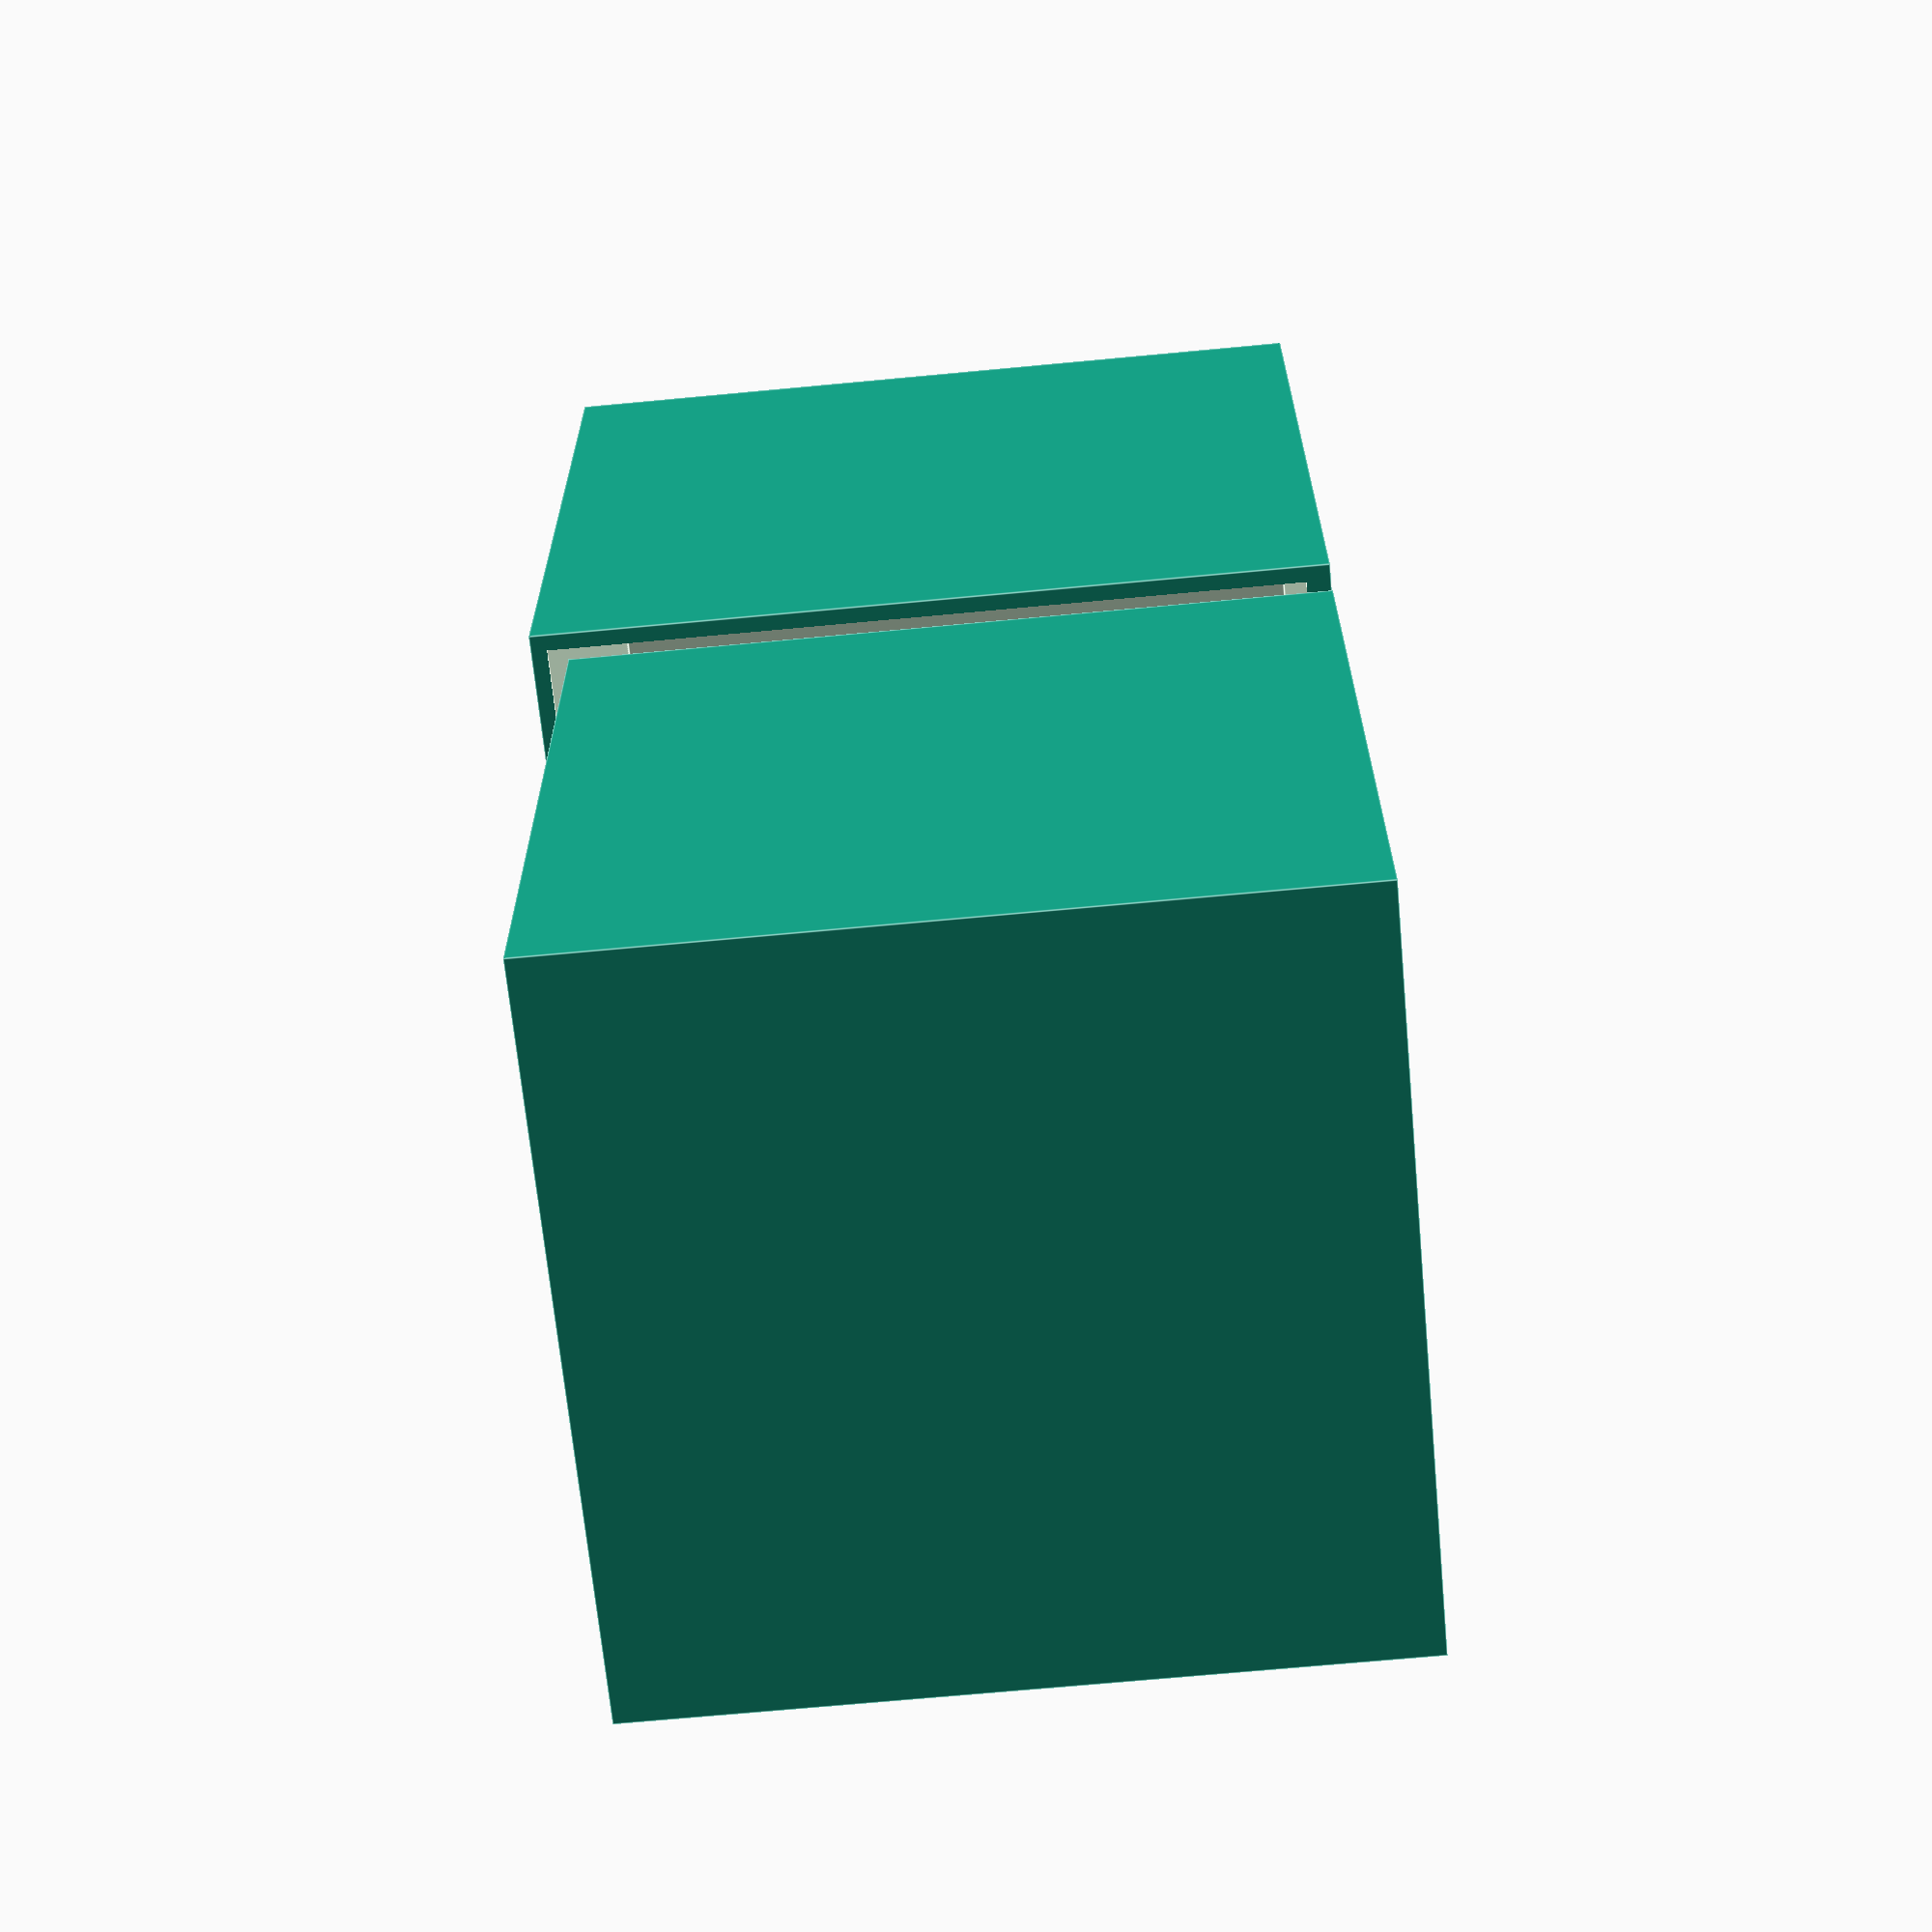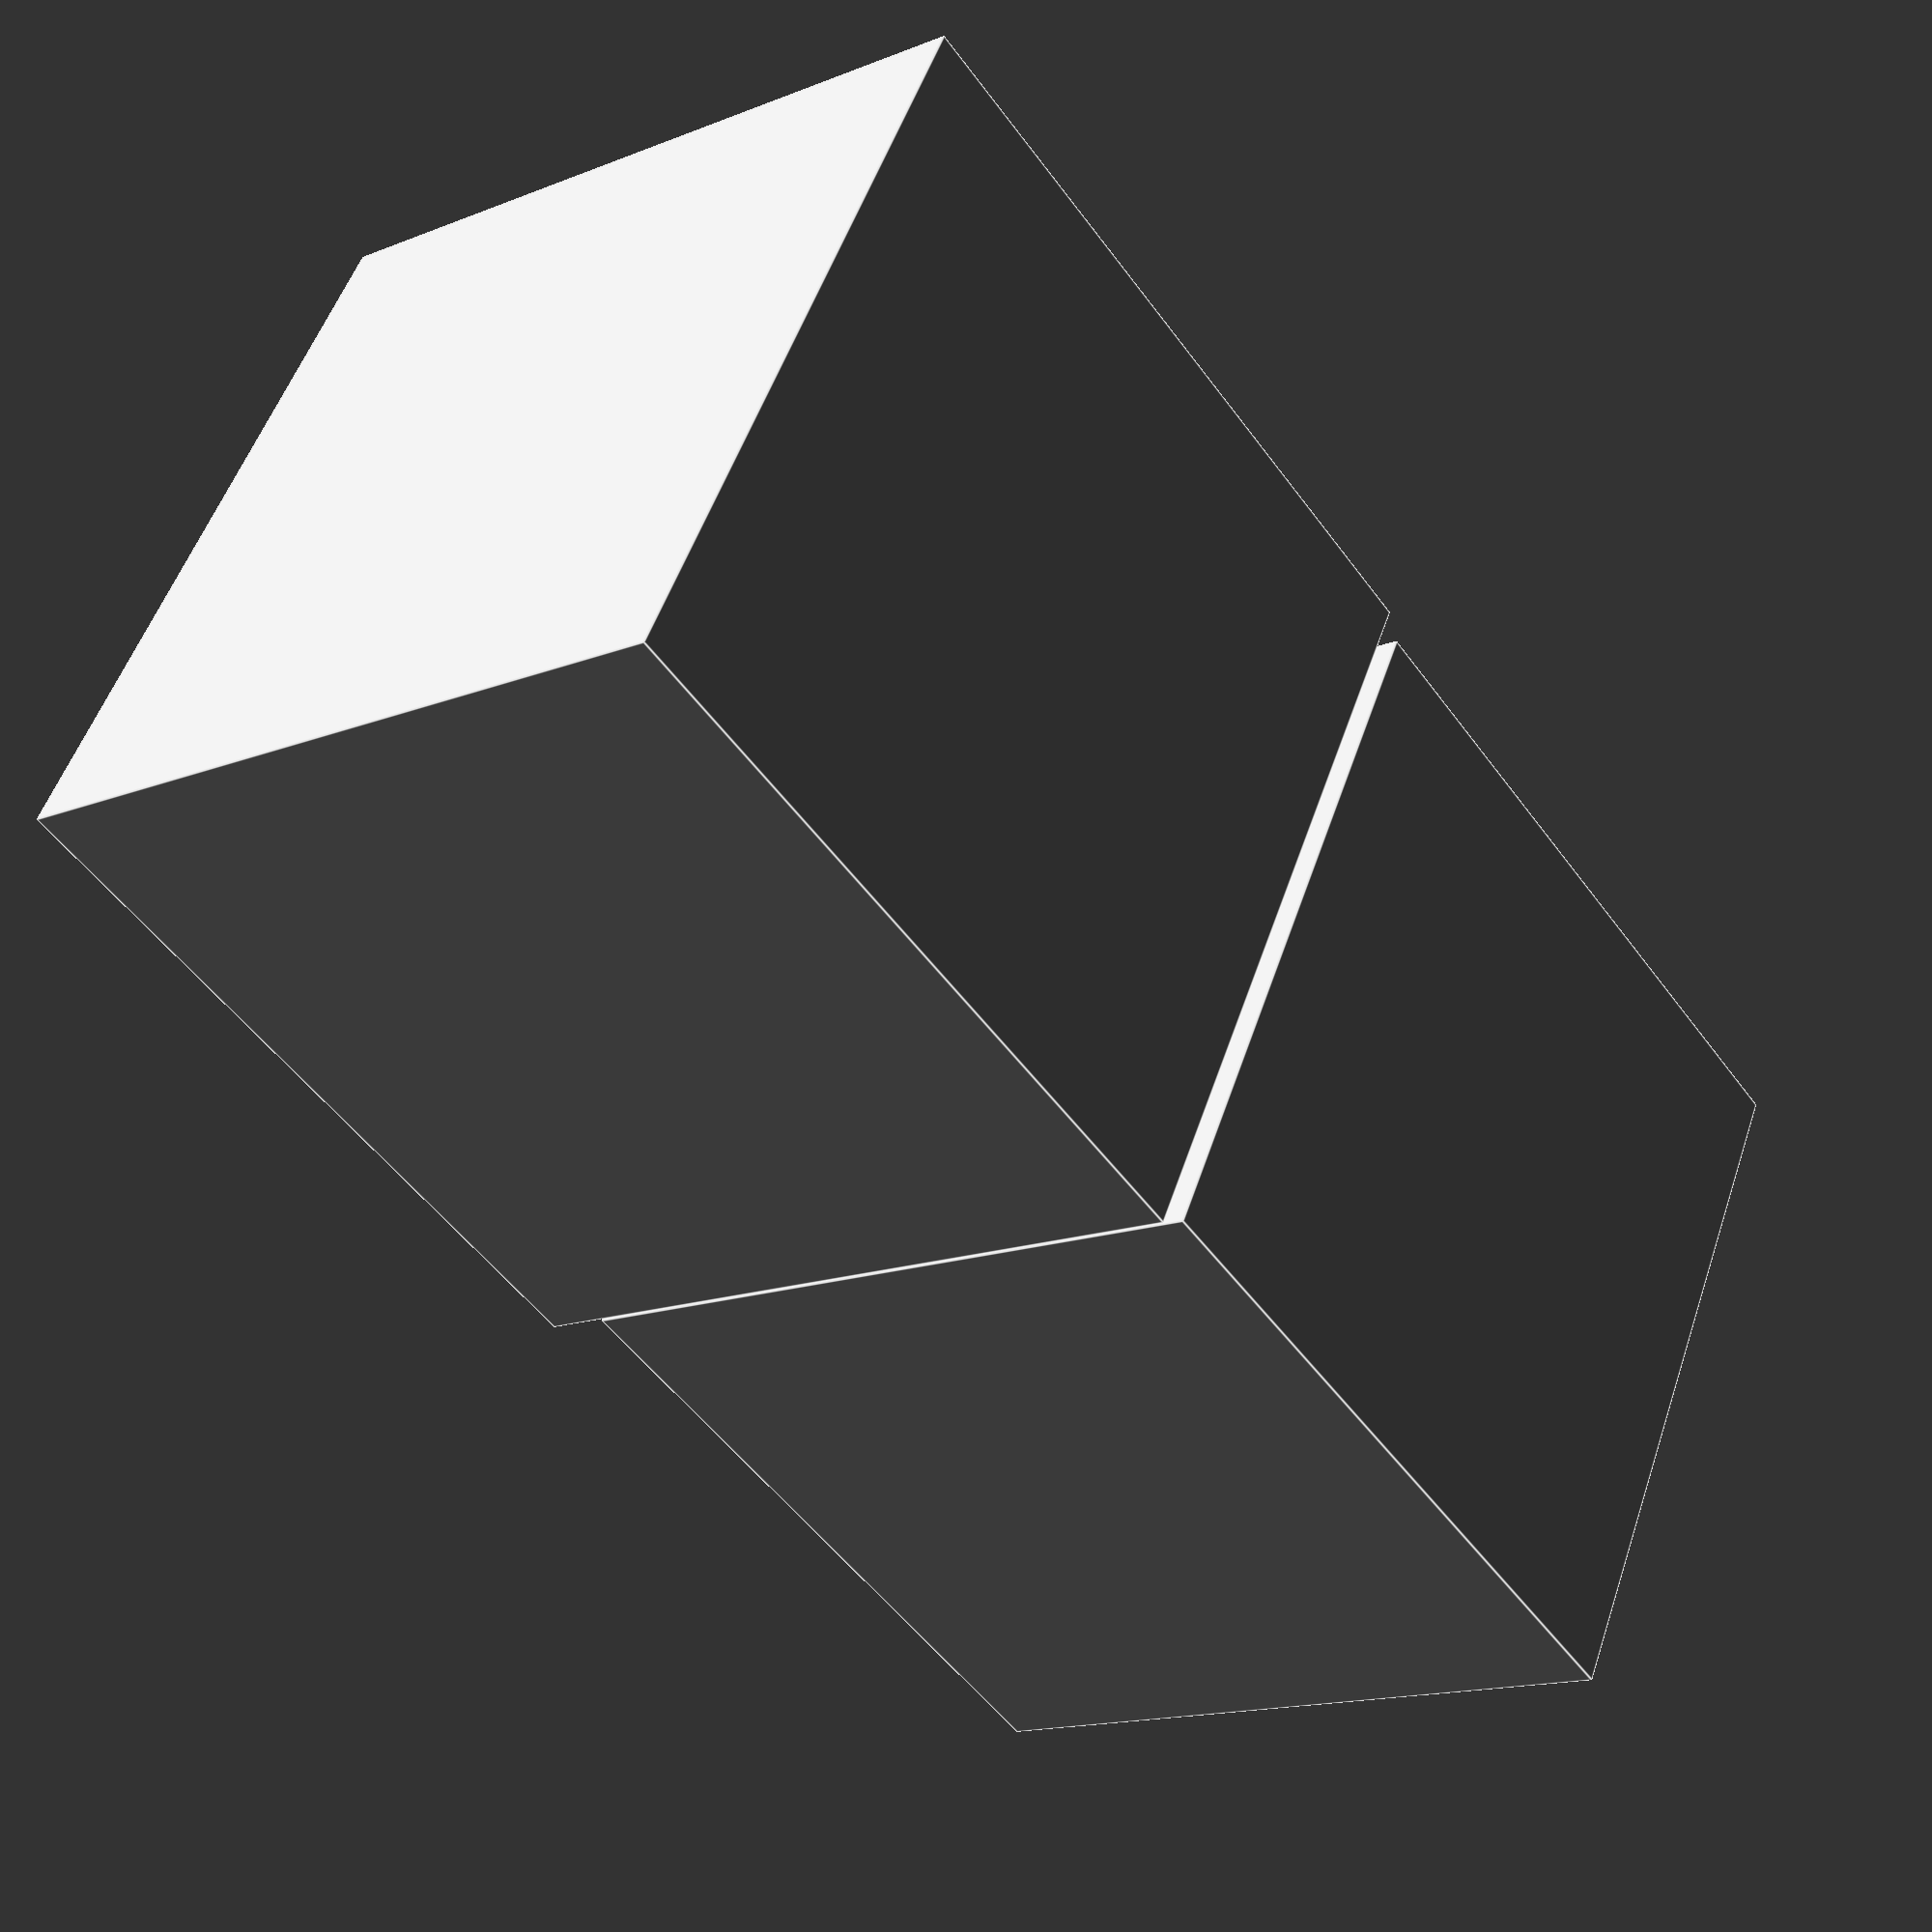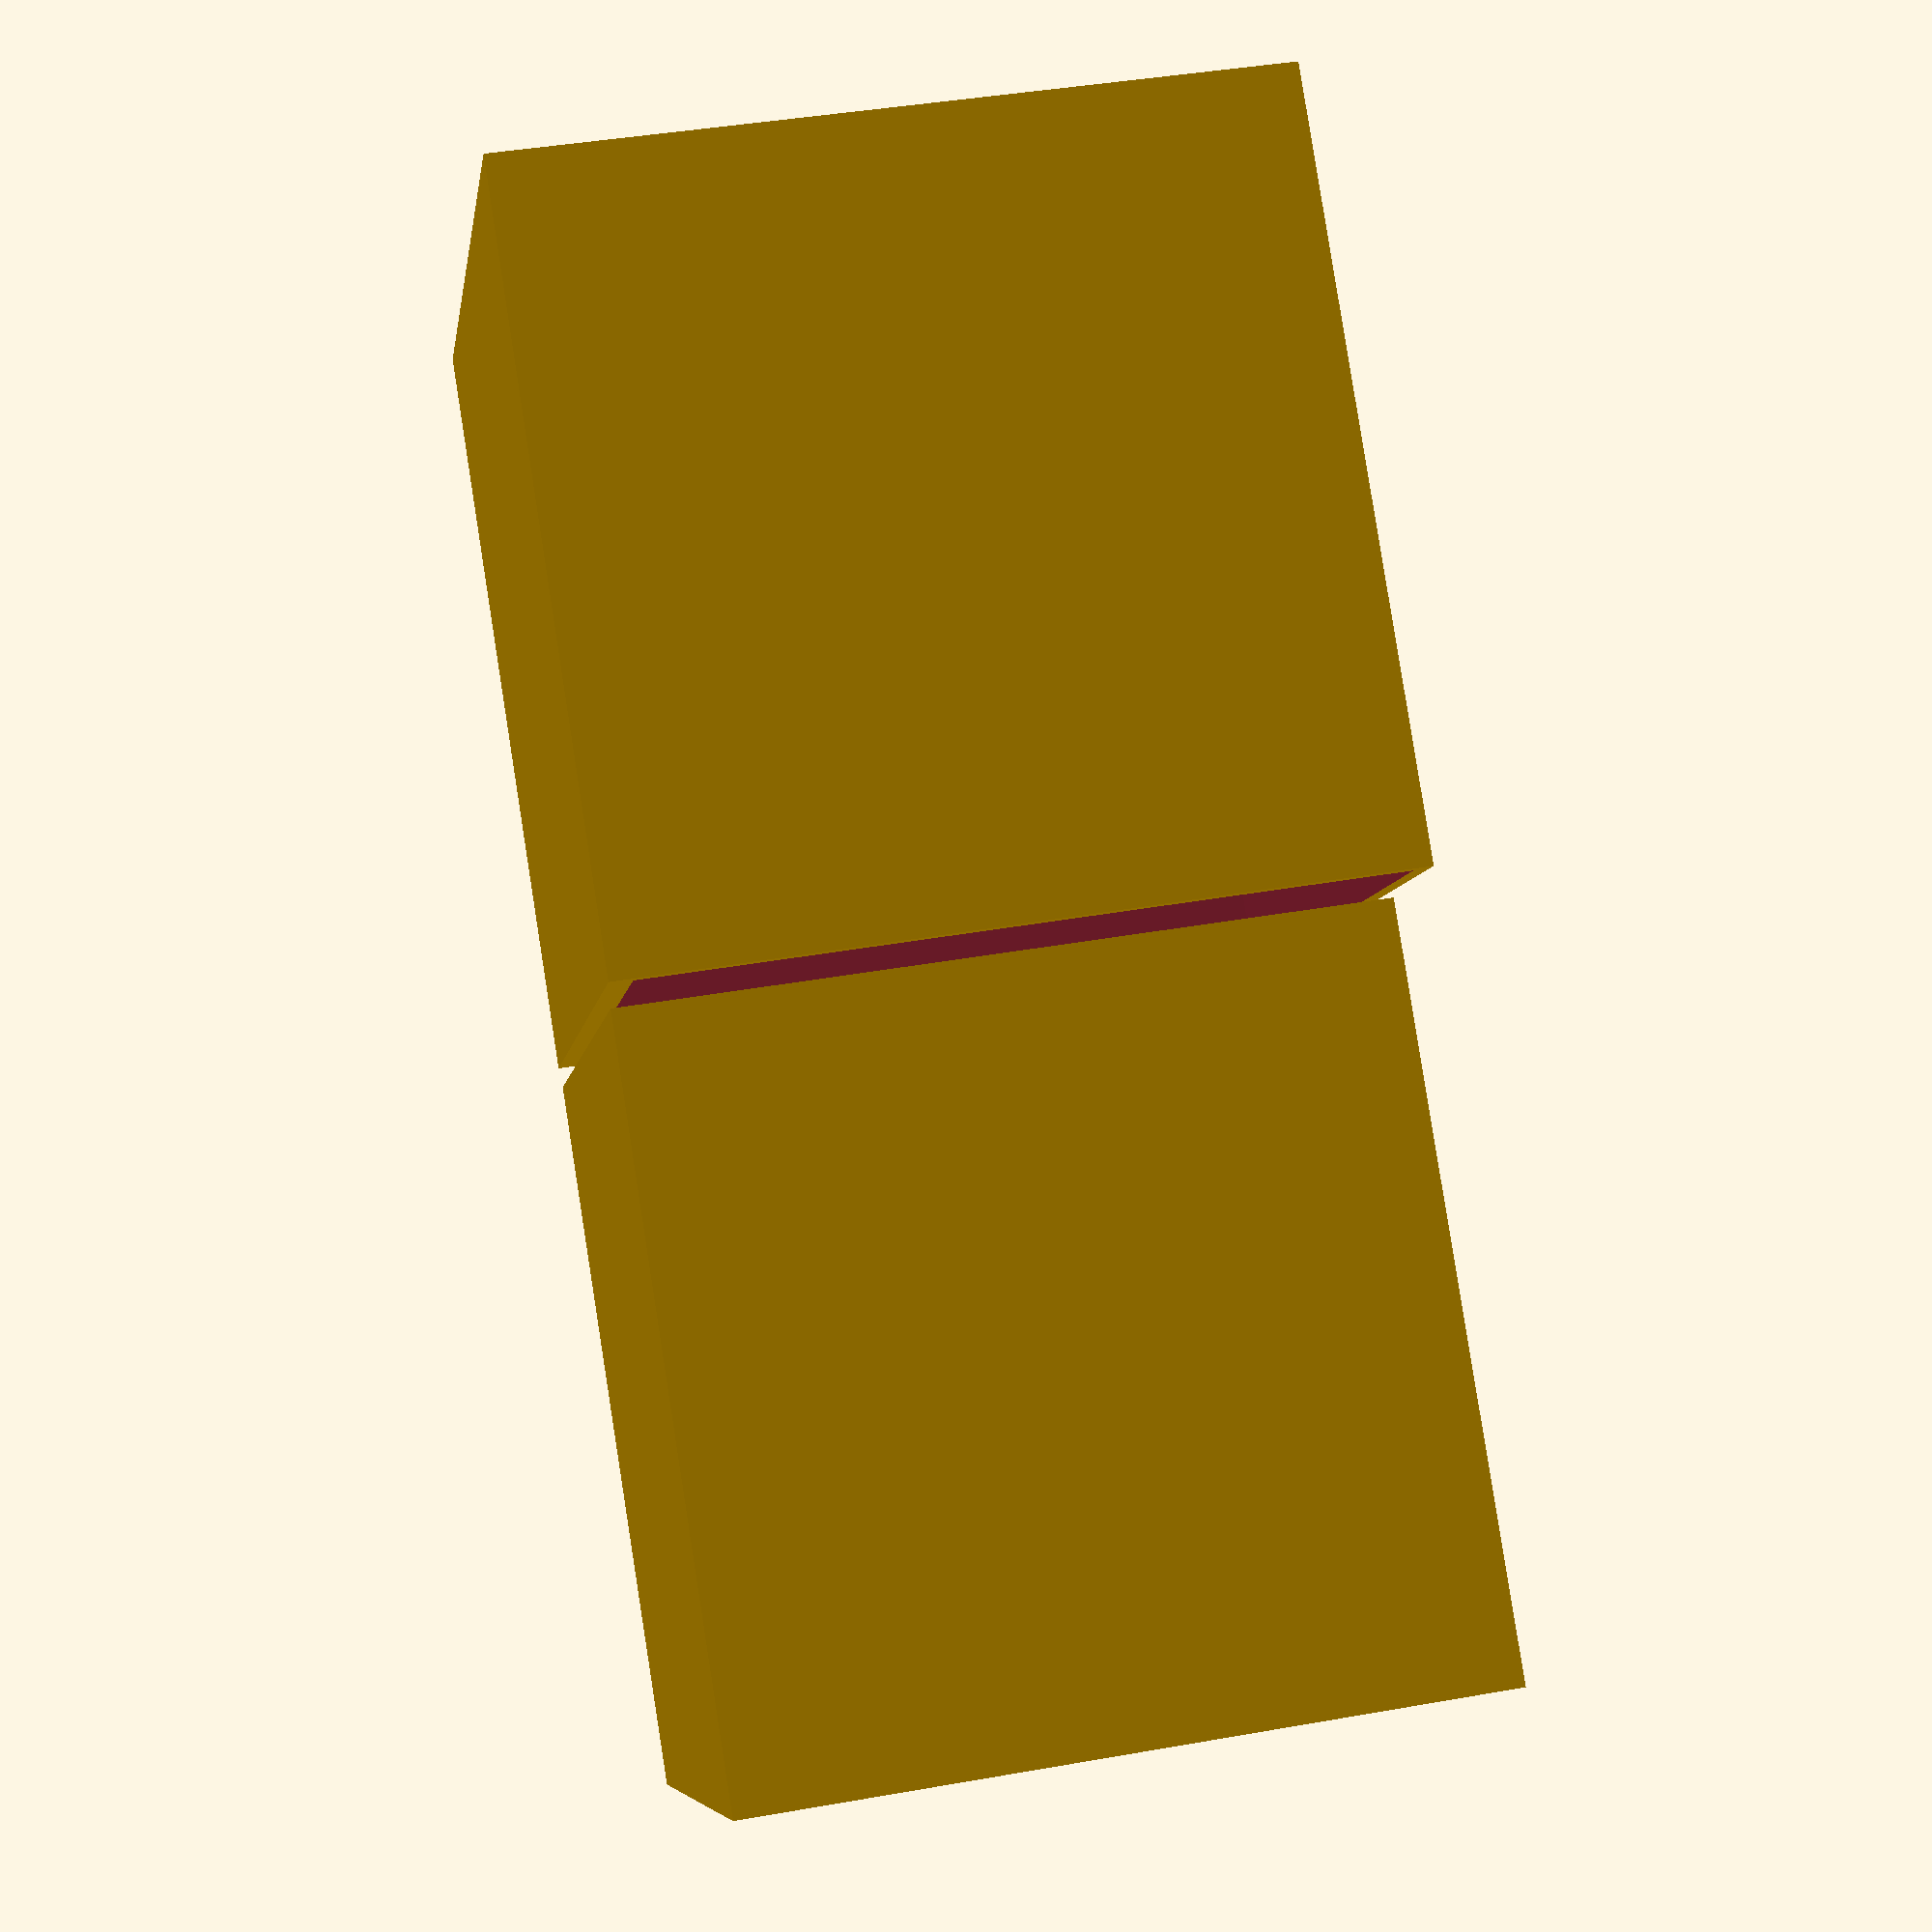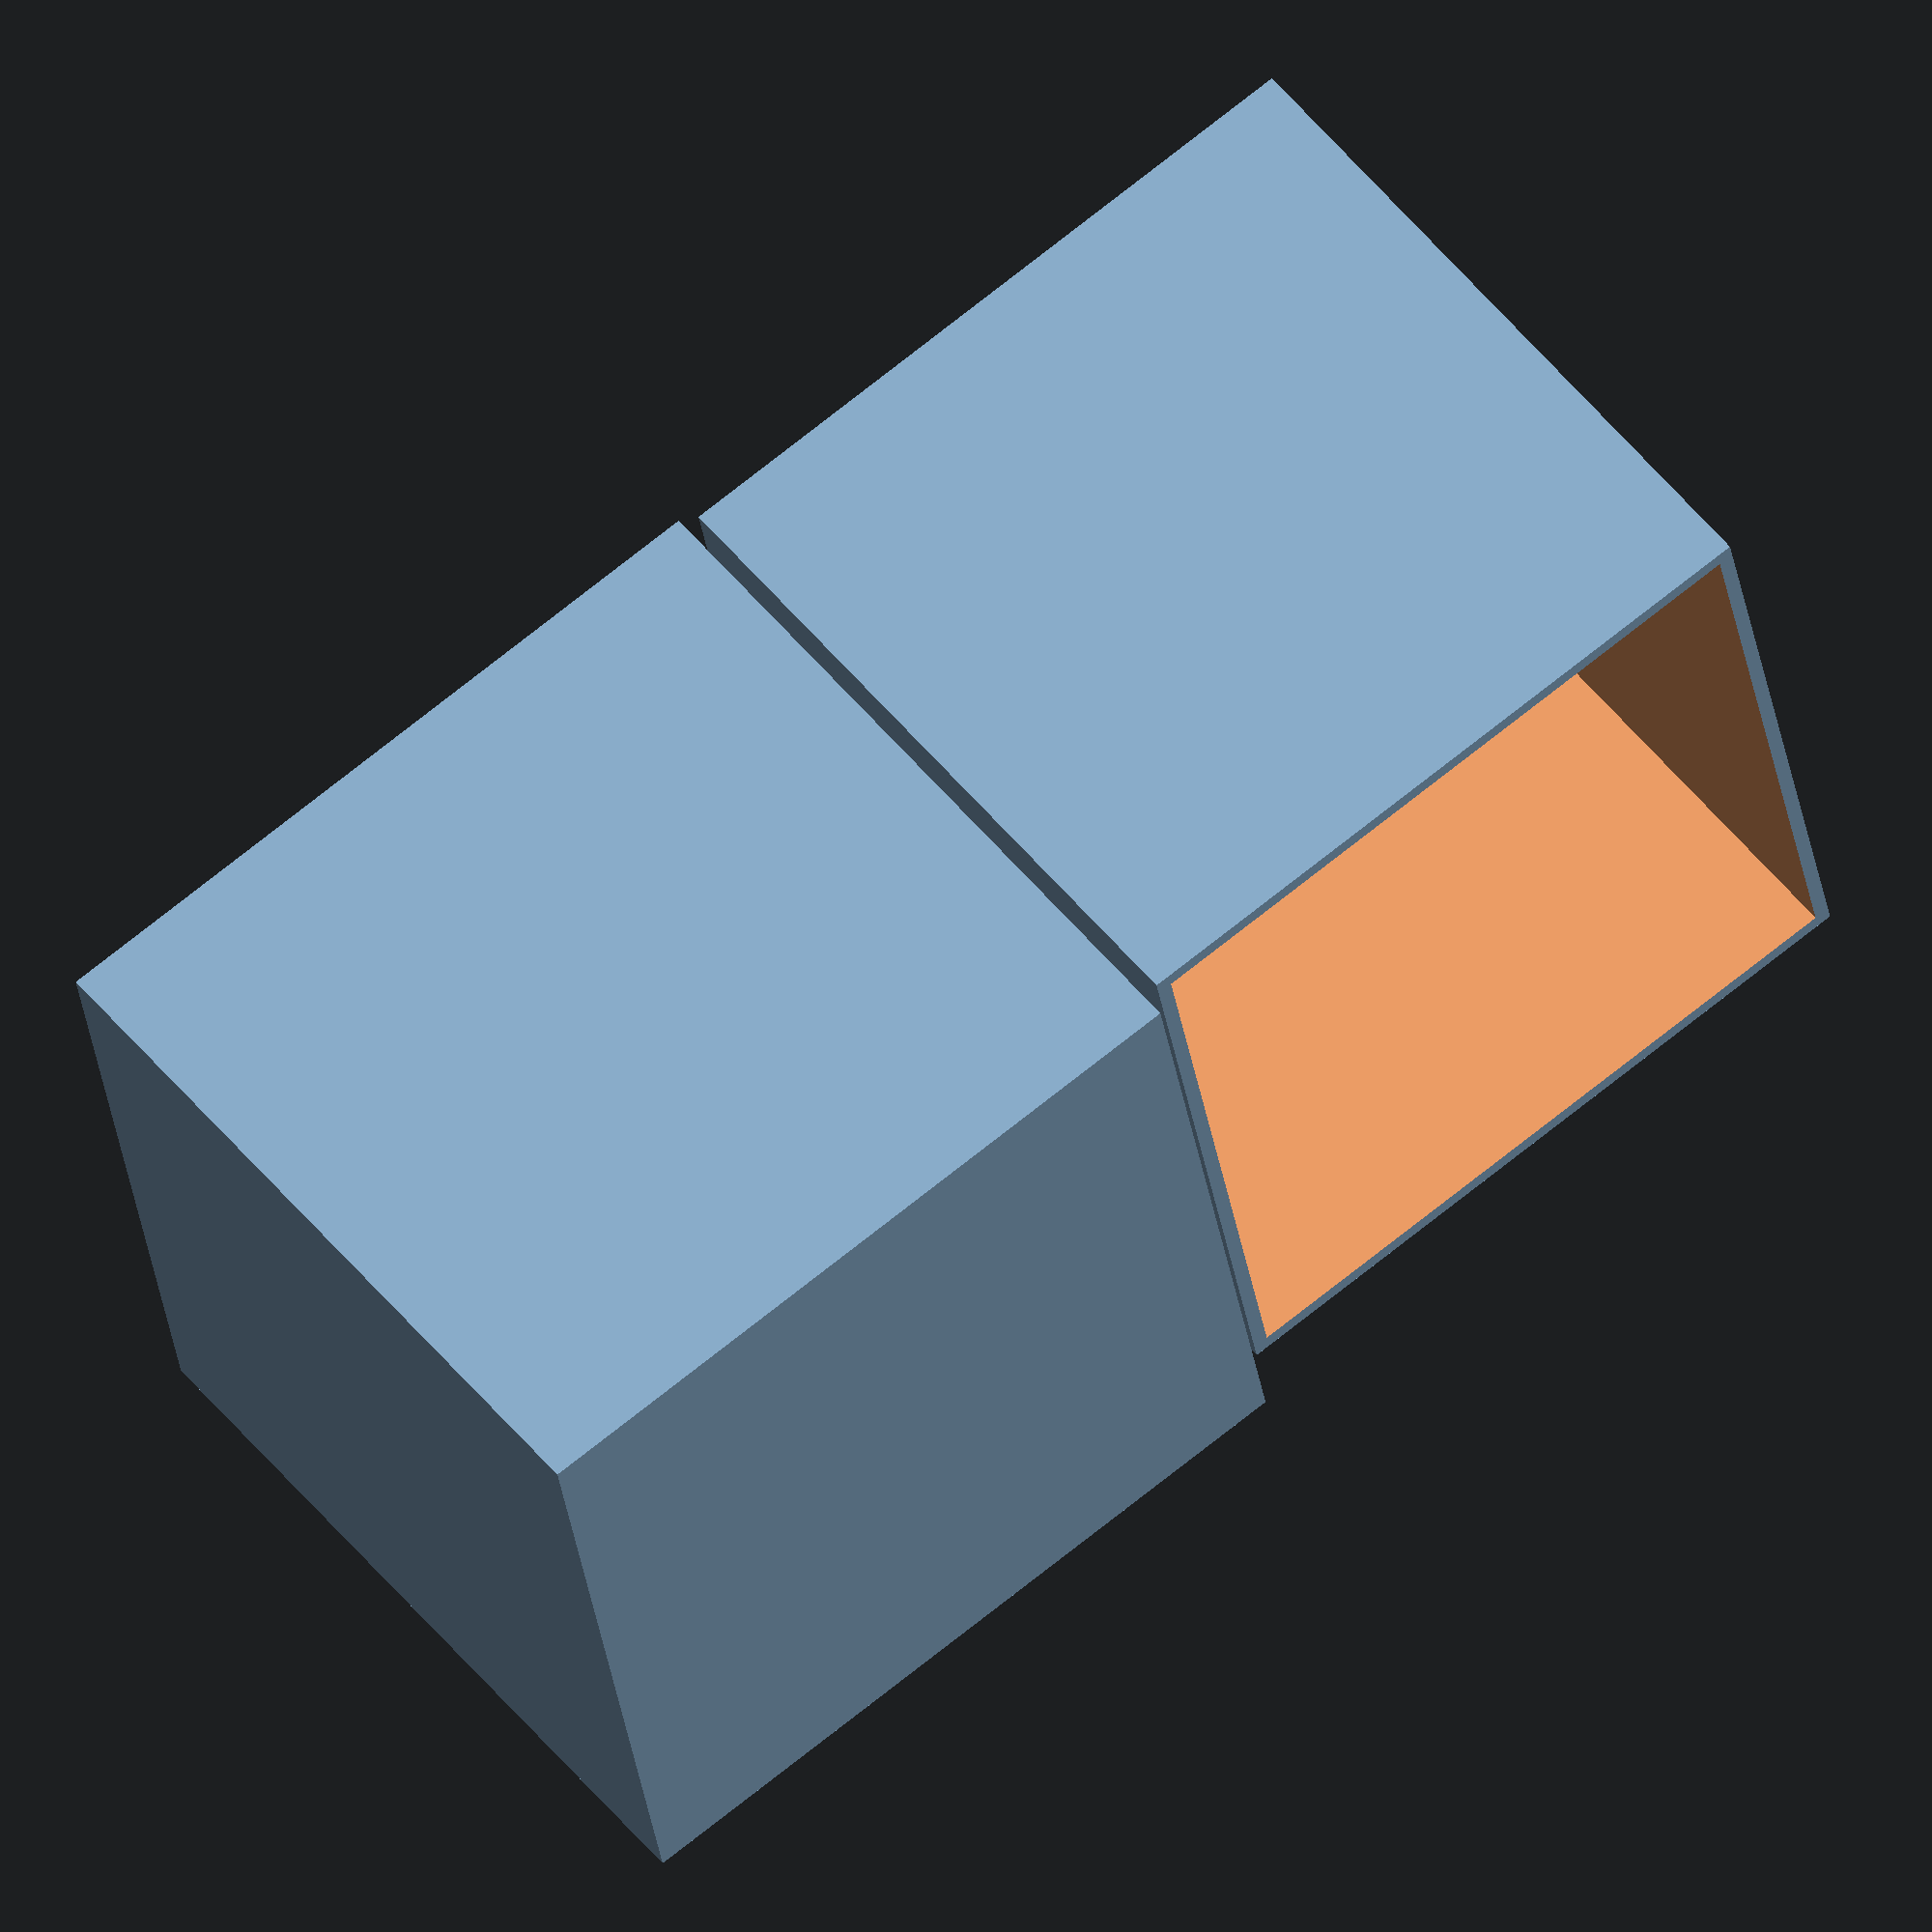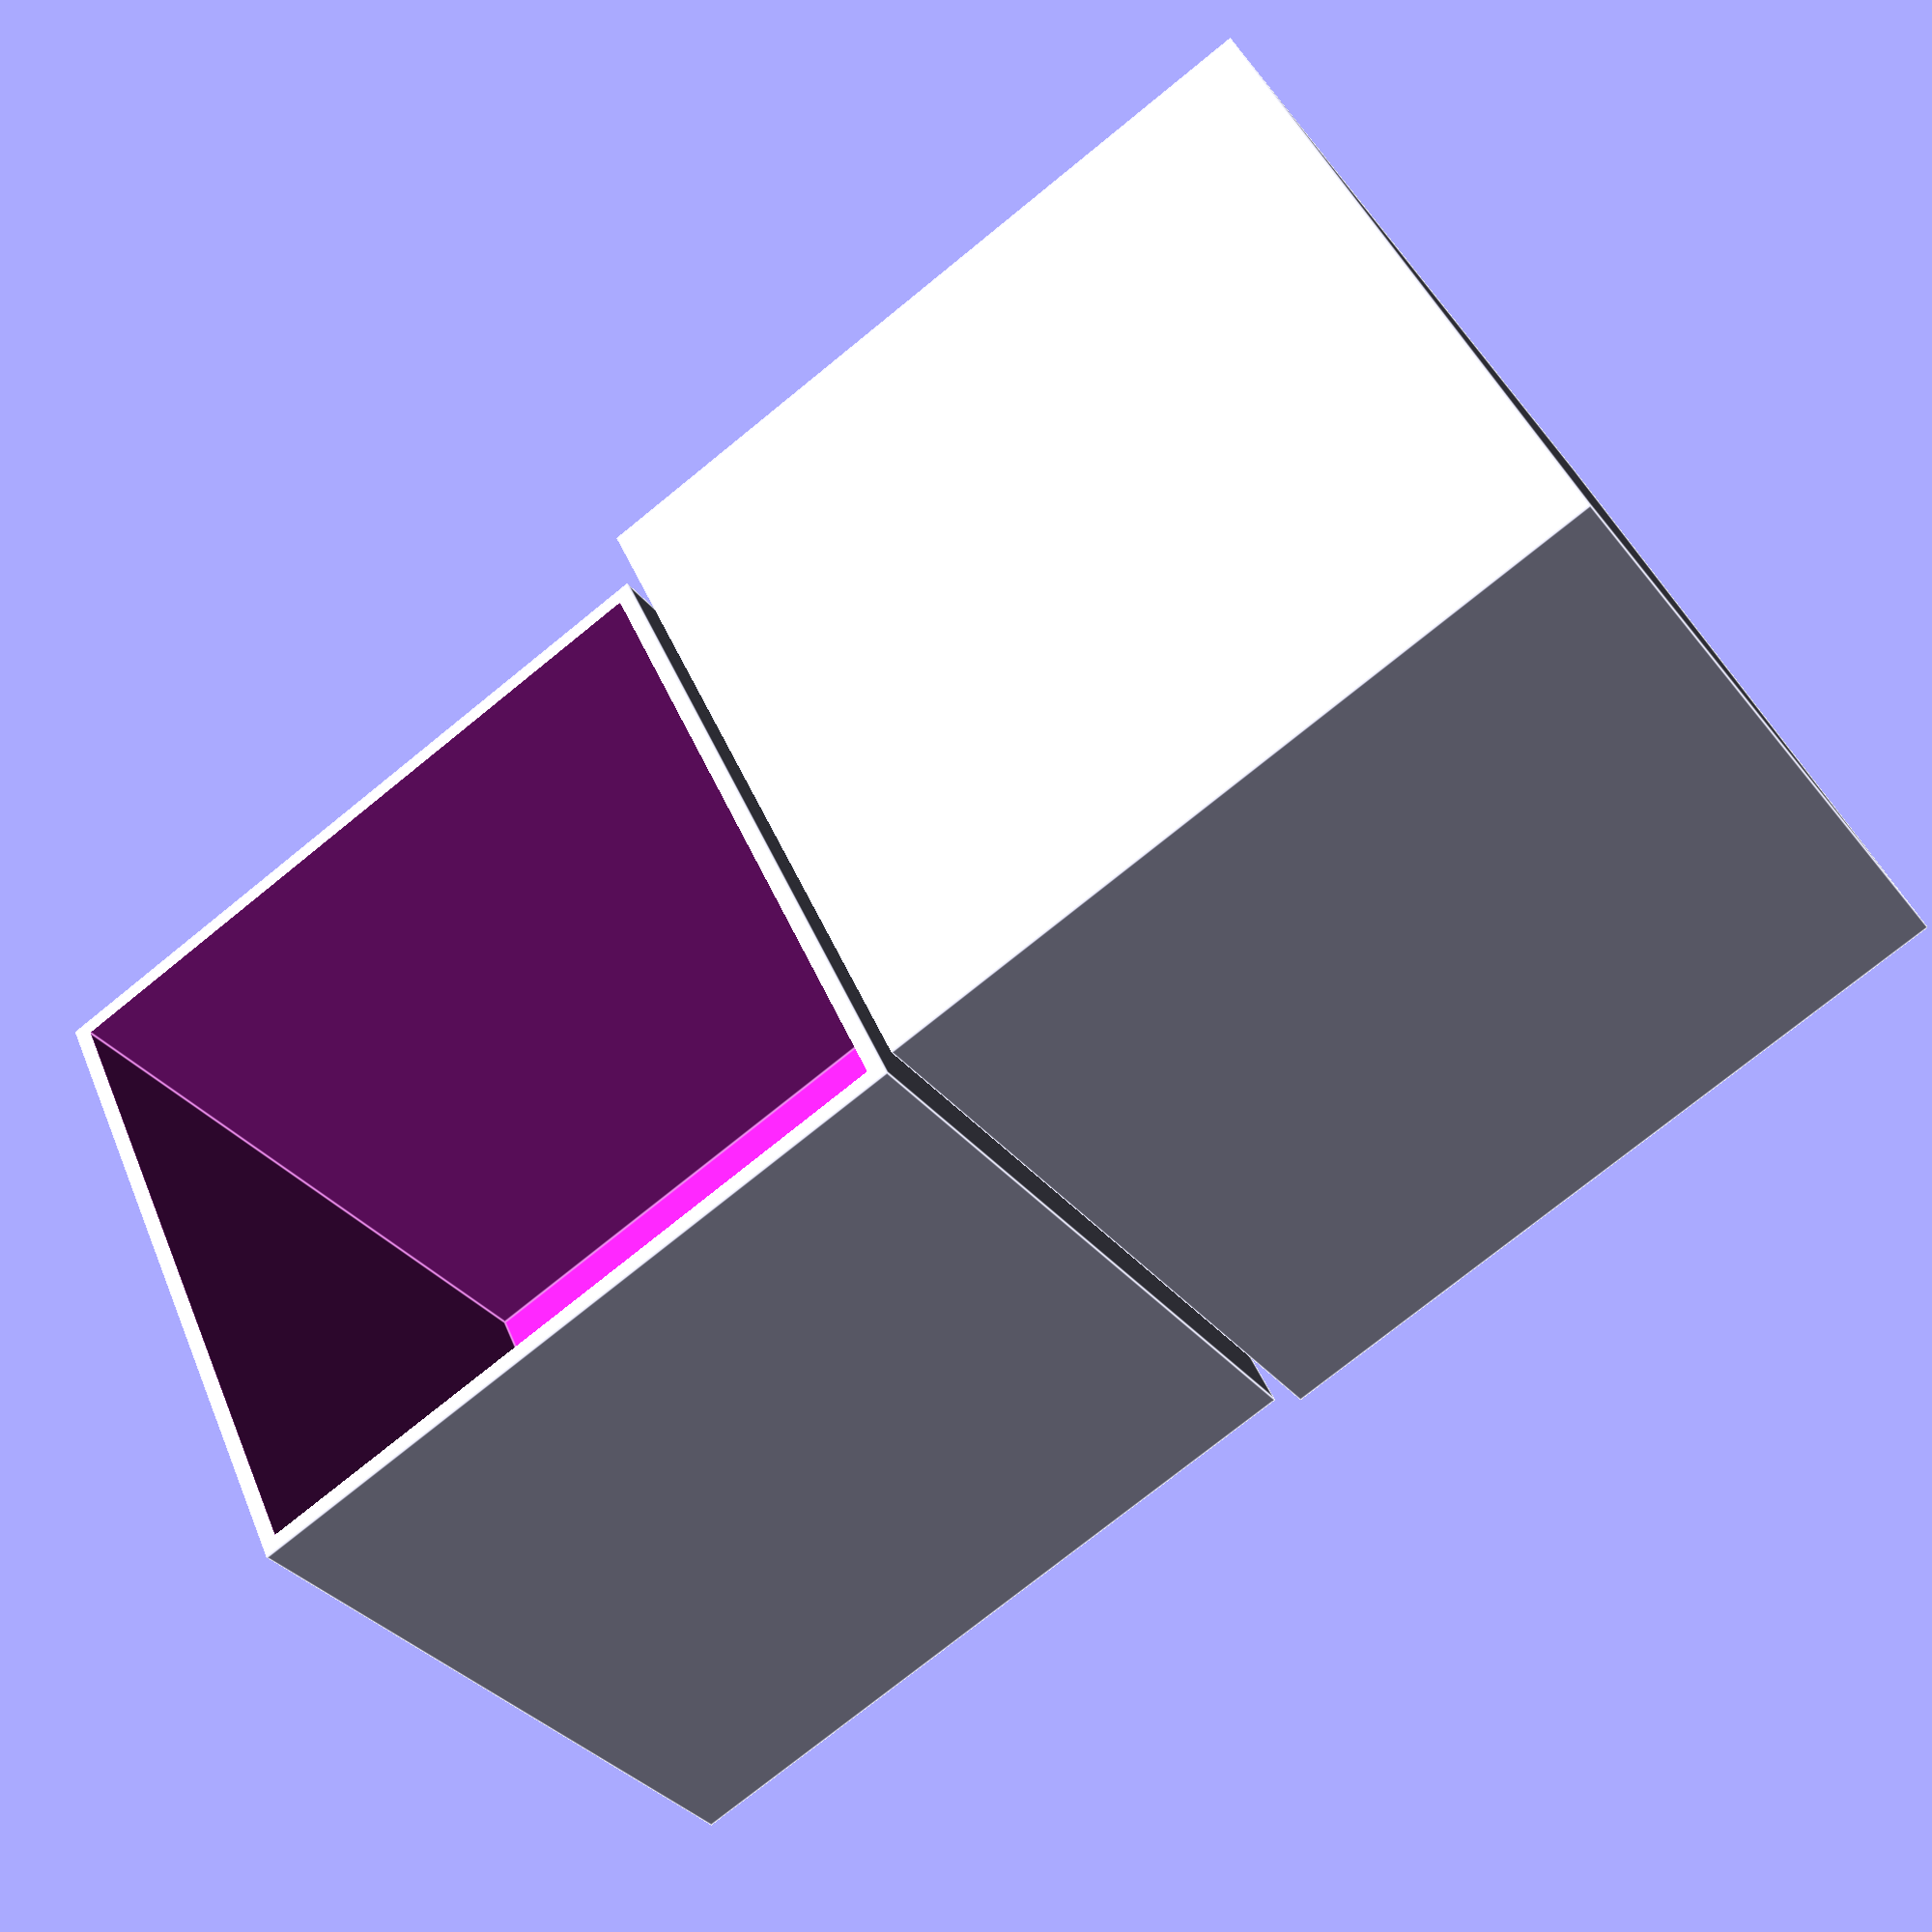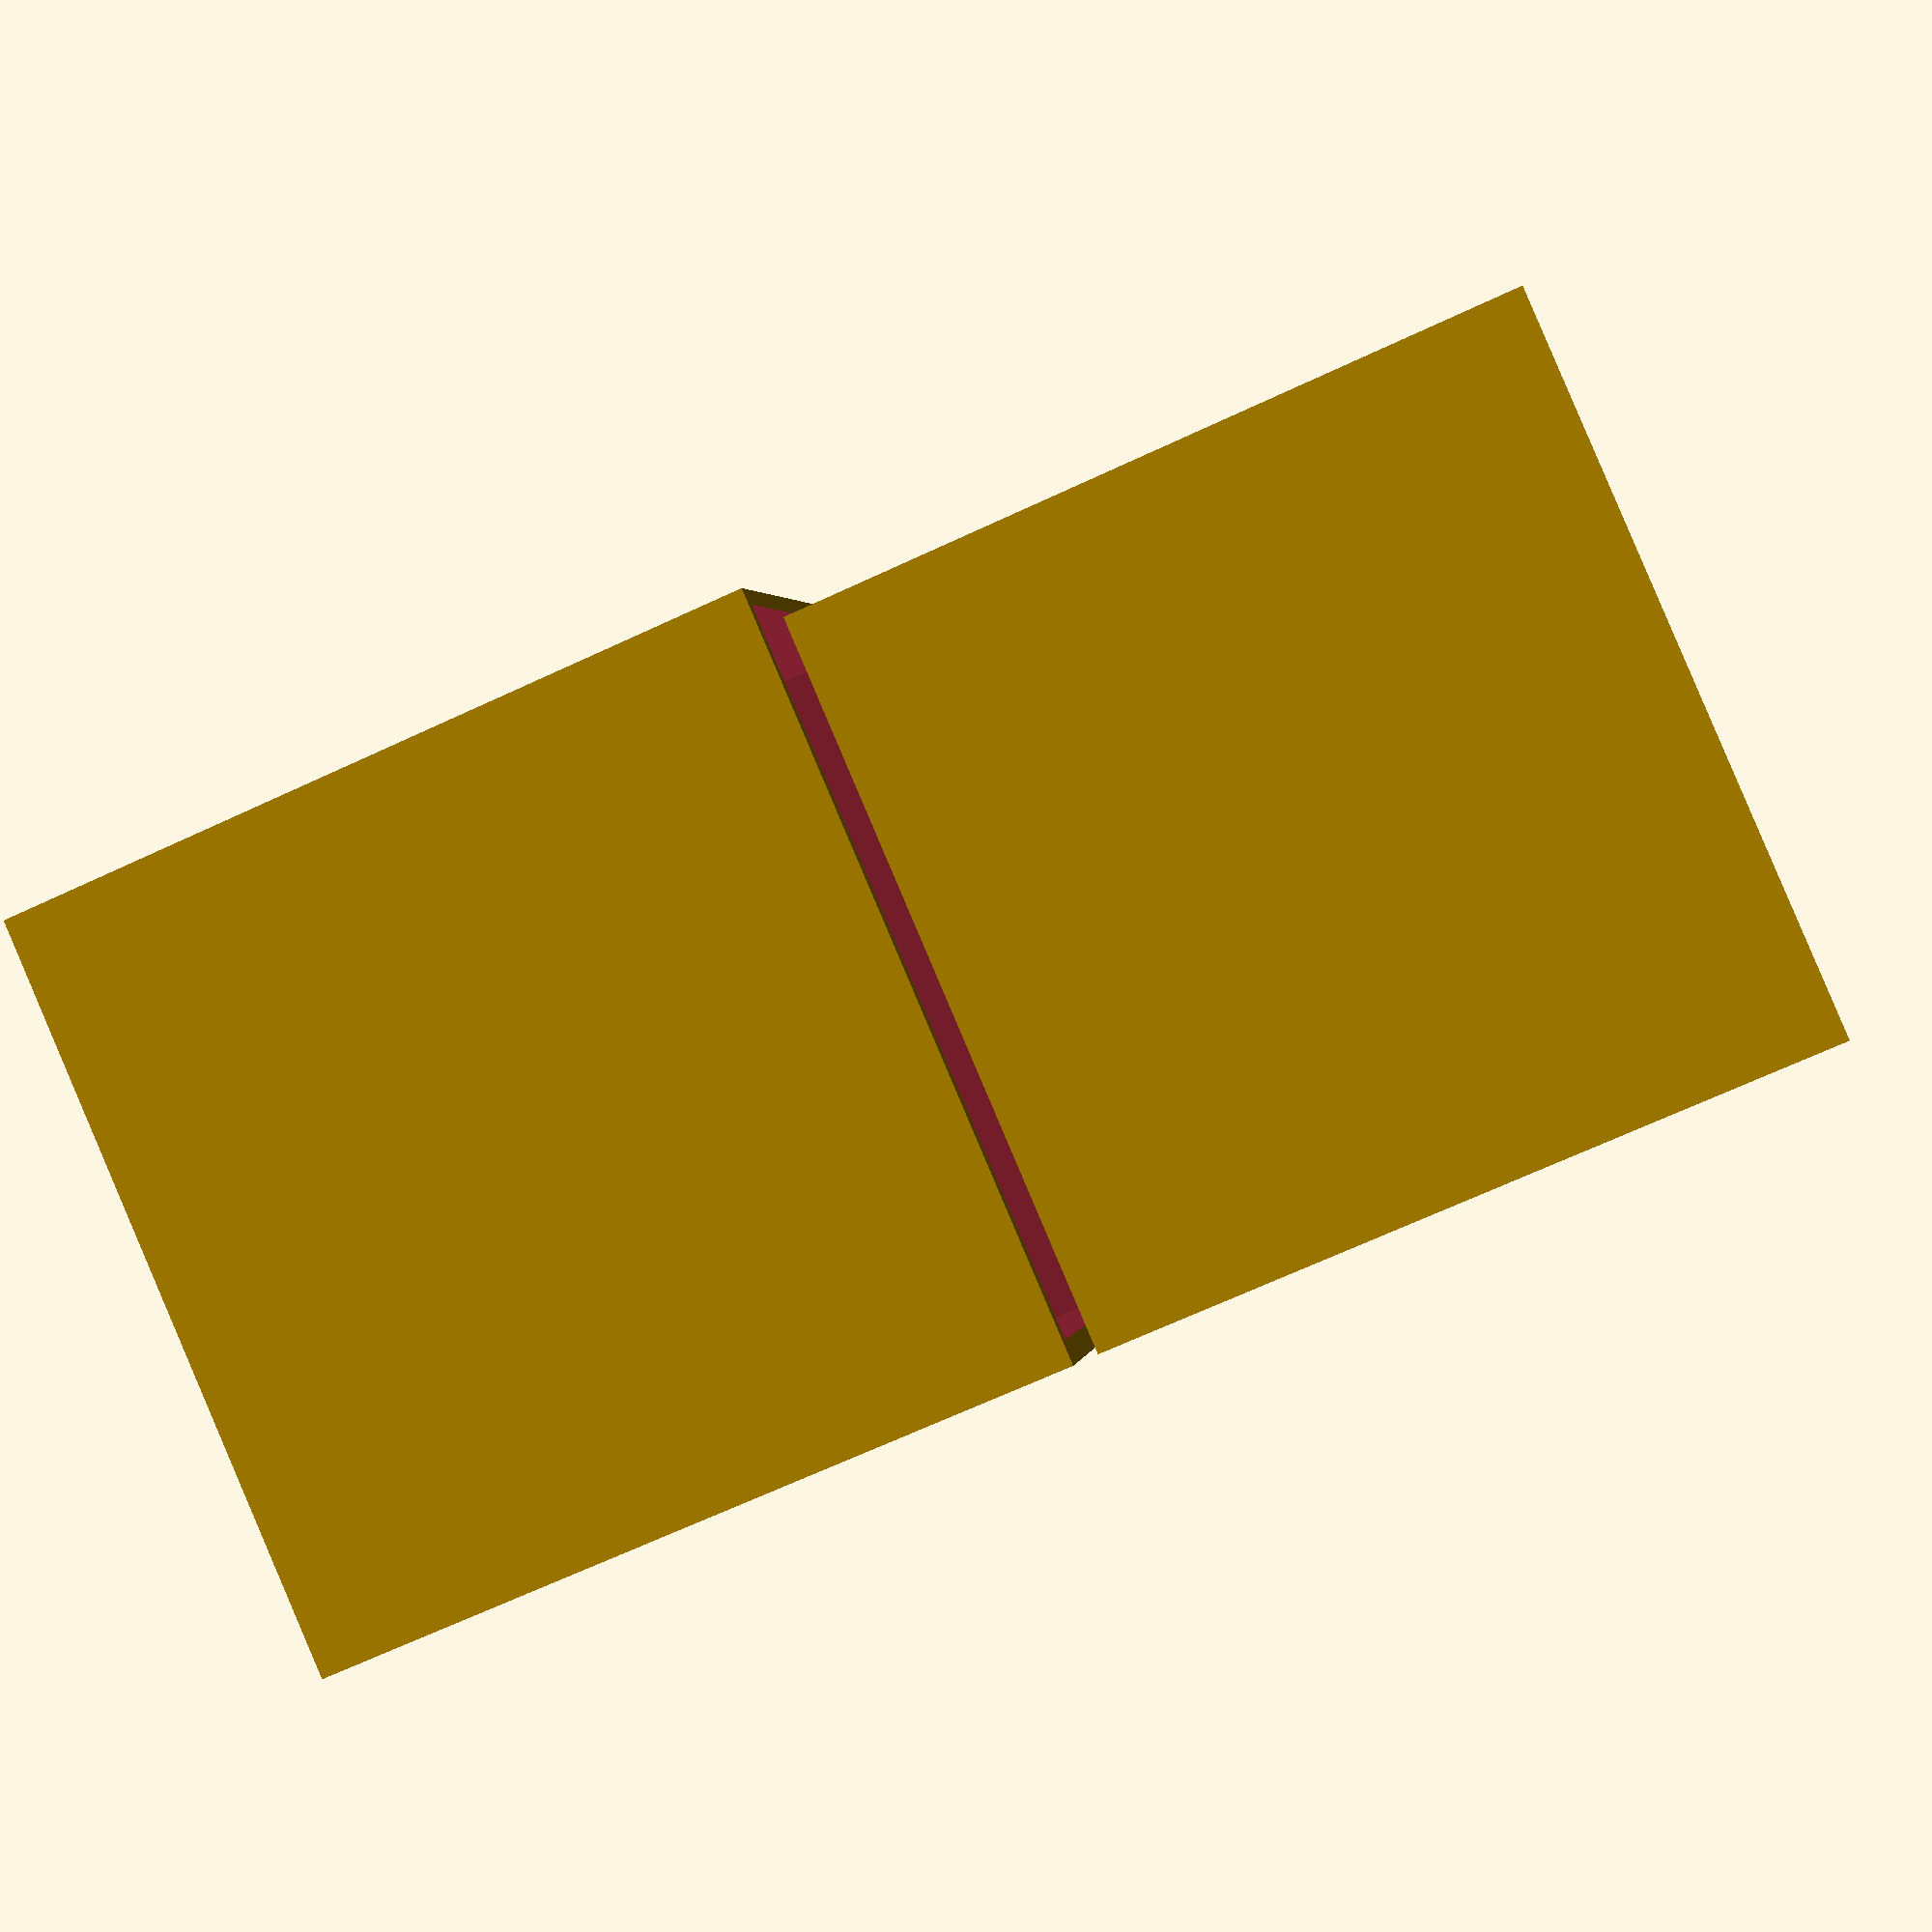
<openscad>
module cell(w,h,d,c,c1) {
  difference() {
    cube([w,h,d]);
    translate([c,c1,c]) cube([w-2*c,h-c-c1,d-2*c]);
    translate([c,-.1,c+c1]) cube([w-2*c,h-c-.1,d-2*c-c1]);
  }
}

module box(w,h,d,c) {
  difference() {
    cube([w,h,d]);
    translate([c,c,c]) cube([w-2*c,h-2*c,d-c+.1]);
  }
}

w = 49;
h = 49;
d = 49;
c = 1;
c1 = .5;
s = .2;

cell(w,h,d,c,c1);

translate([c+s,-h+c,0]) box(w-2*c-2*s,w-2*c-2*s,w-2*c-2*s,c);
</openscad>
<views>
elev=248.3 azim=181.4 roll=84.6 proj=p view=edges
elev=15.0 azim=61.1 roll=130.5 proj=p view=edges
elev=138.5 azim=227.9 roll=282.1 proj=p view=solid
elev=126.4 azim=80.1 roll=218.2 proj=o view=solid
elev=32.6 azim=65.0 roll=31.1 proj=p view=edges
elev=92.1 azim=279.9 roll=23.1 proj=p view=wireframe
</views>
